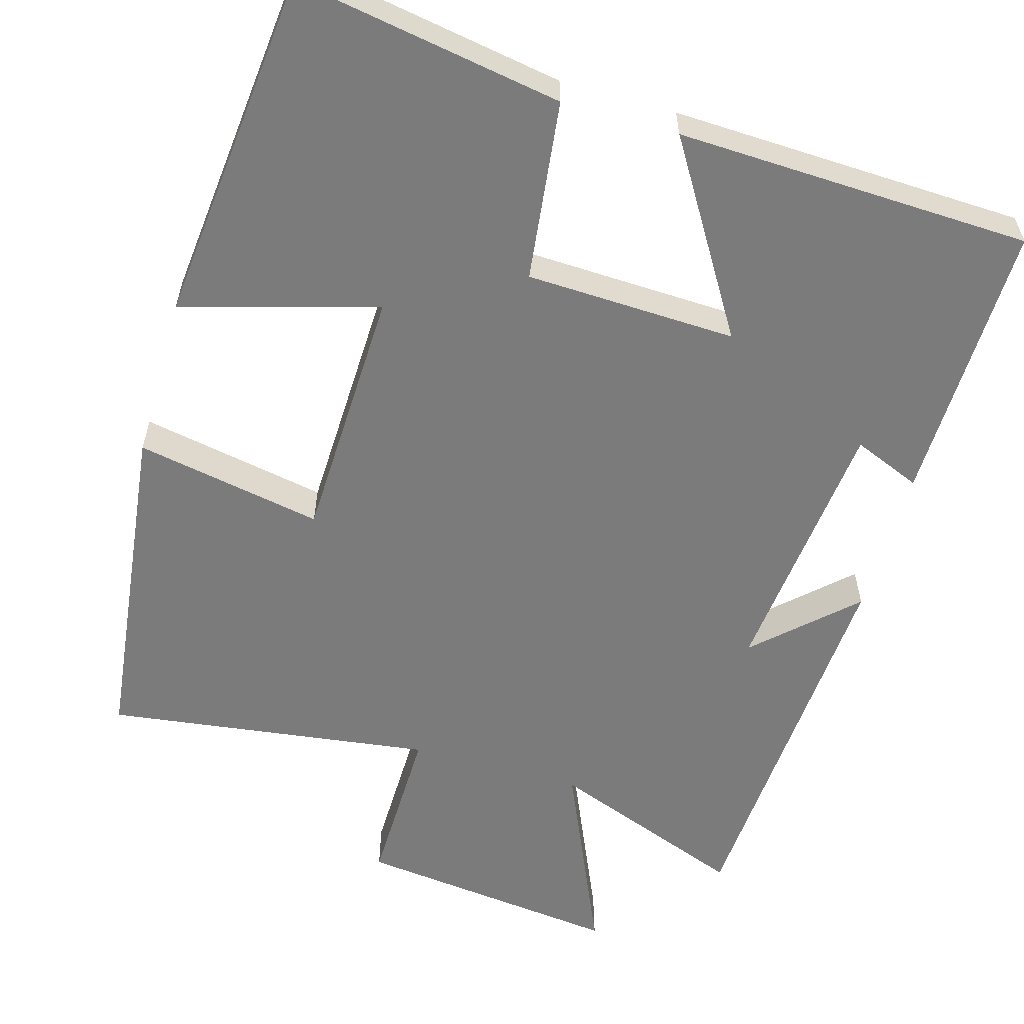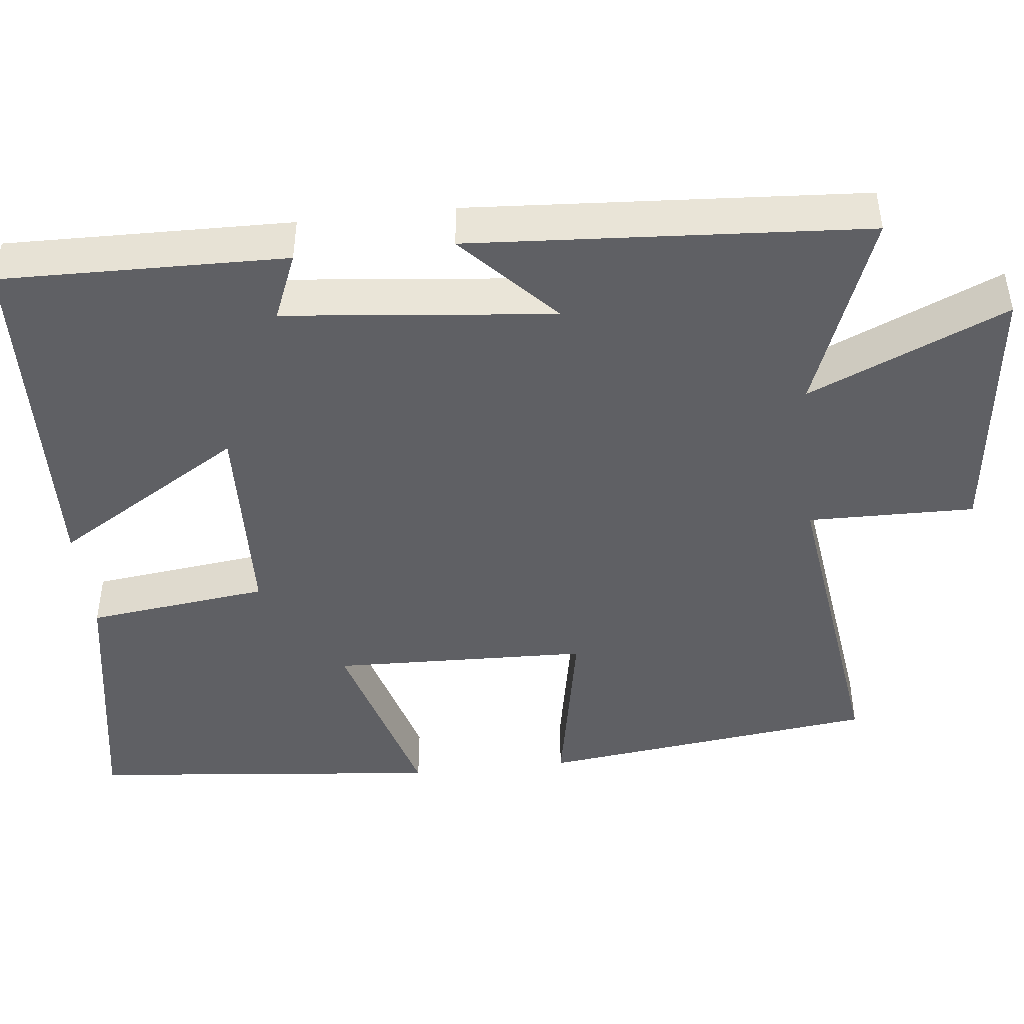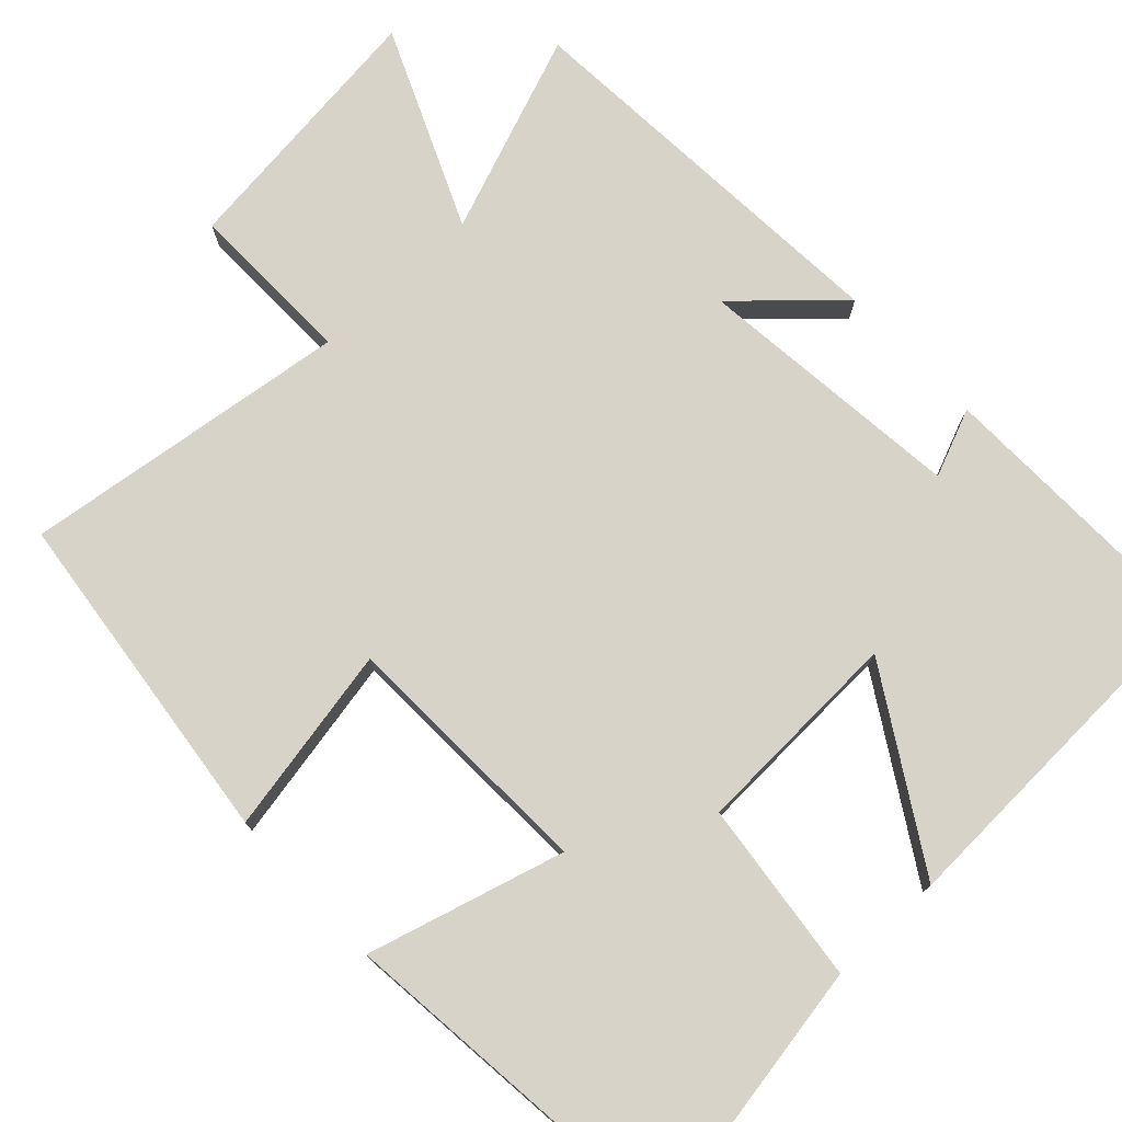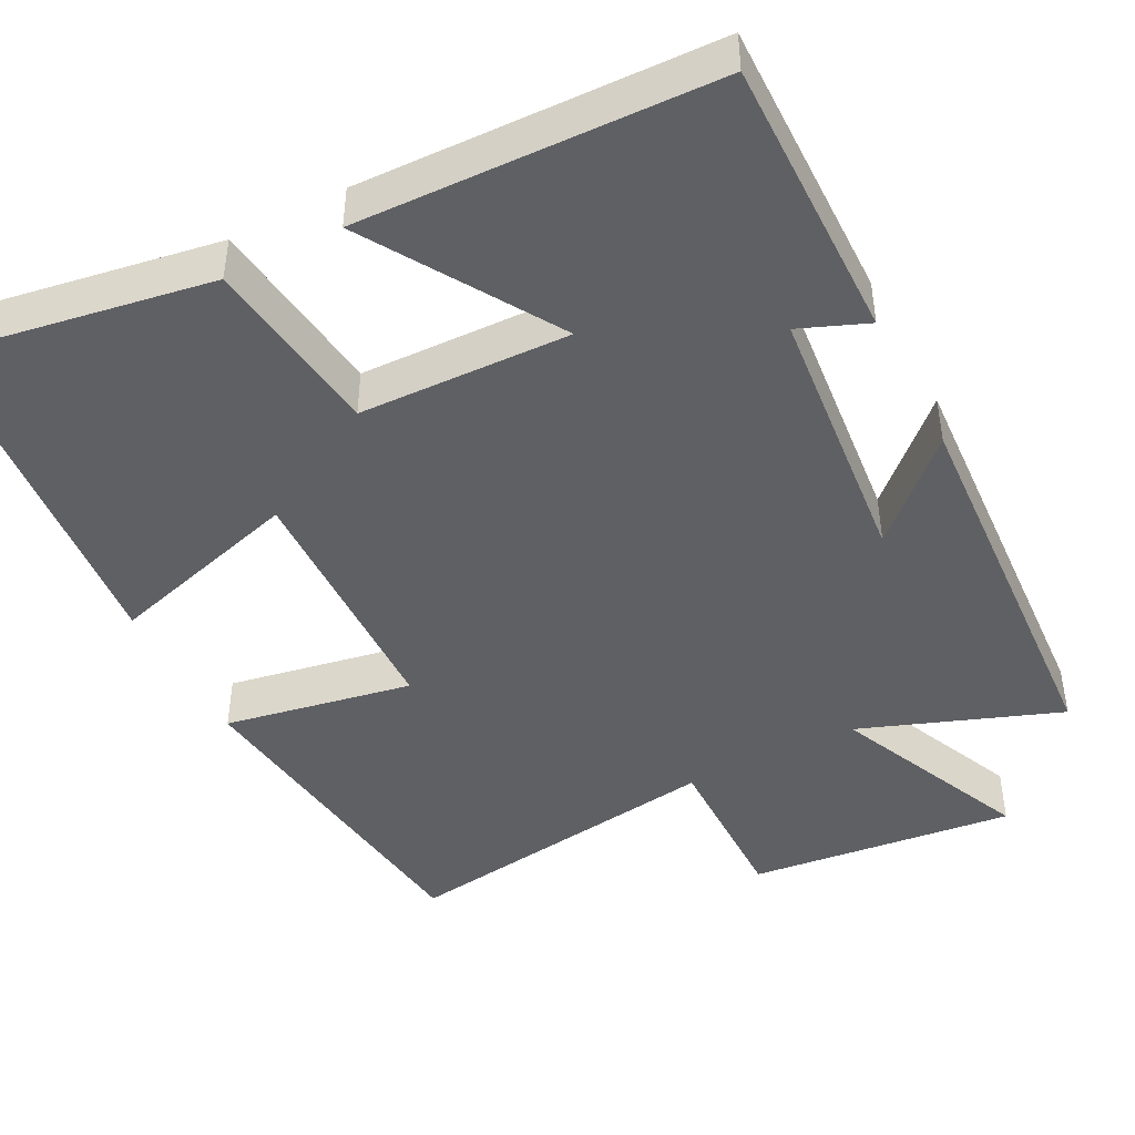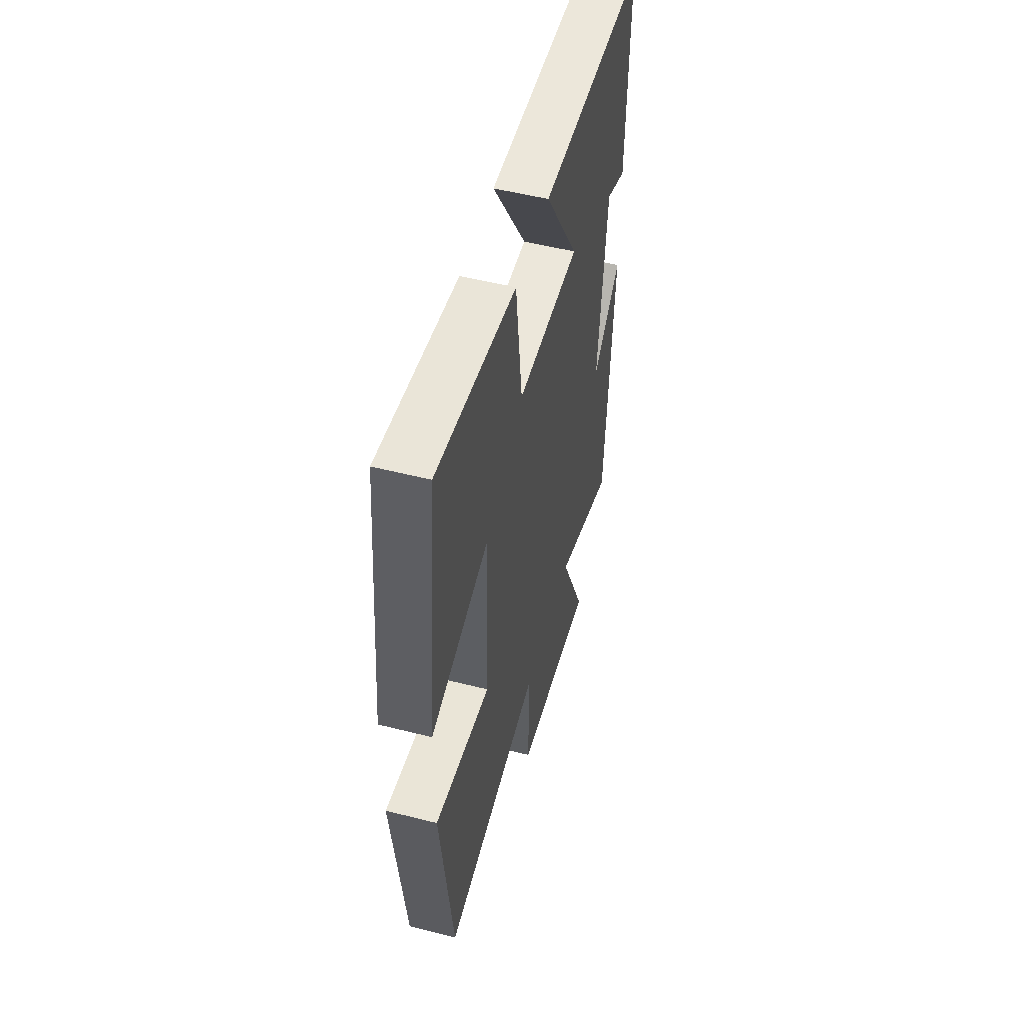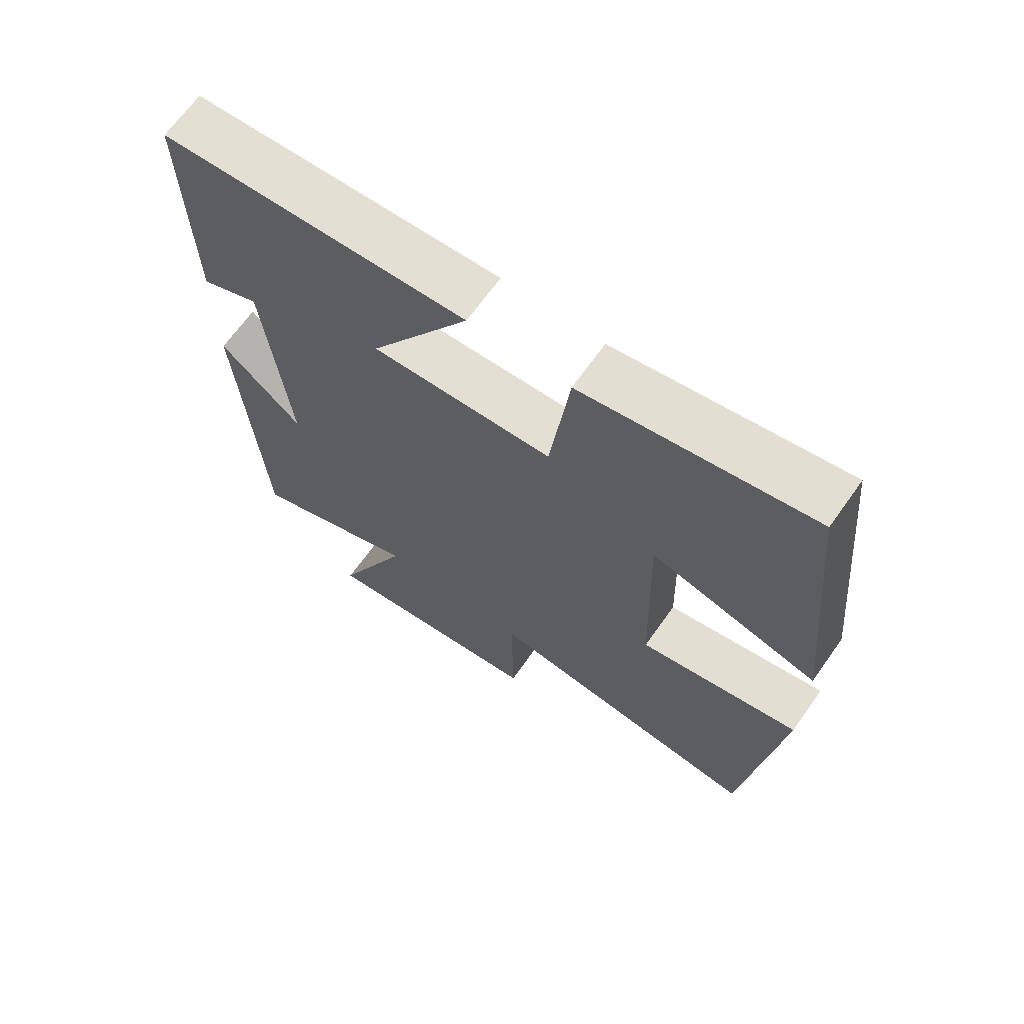
<metadata>
{"format":"obj","ext":"obj","renderer":"f3d","projection":"perspective","resolution":1024,"background":"white","views":[{"elev":-58.5,"azim":-16.0,"up":"+Y"},{"elev":-45.0,"azim":96.3,"up":"+Y"},{"elev":75.9,"azim":-43.3,"up":"+Y"},{"elev":-45.0,"azim":27.6,"up":"+Y"},{"elev":53.1,"azim":-74.8,"up":"+Z"},{"elev":67.3,"azim":-144.6,"up":"+Z"}]}
</metadata>
<code>
v 0.507 0.07 0.483
v 0.5 0.07 0.113
v 0.412 0.07 0.149
v 0.376 0.07 -0.201
v 0.5 0.07 -0.085
v 0.467 0.07 -0.597
v 0.209 0.07 -0.5
v 0.322 0.07 -0.757
v -0.024 0.07 -0.717
v -0.021 0.07 -0.5
v -0.446 0.07 -0.557
v -0.5 0.07 -0.117
v -0.256 0.07 -0.163
v -0.246 0.07 0.171
v -0.5 0.07 0.099
v -0.454 0.07 0.559
v -0.107 0.07 0.5
v -0.078 0.07 0.264
v 0.196 0.07 0.254
v 0.045 0.07 0.5
v 0.507 0 0.483
v 0.5 0 0.113
v 0.412 0 0.149
v 0.376 0 -0.201
v 0.5 0 -0.085
v 0.467 0 -0.597
v 0.209 0 -0.5
v 0.322 0 -0.757
v -0.024 0 -0.717
v -0.021 0 -0.5
v -0.446 0 -0.557
v -0.5 0 -0.117
v -0.256 0 -0.163
v -0.246 0 0.171
v -0.5 0 0.099
v -0.454 0 0.559
v -0.107 0 0.5
v -0.078 0 0.264
v 0.196 0 0.254
v 0.045 0 0.5
f 19 20 1 2
f 15 16 17 18
f 14 15 18
f 13 14 18 19
f 10 11 12 13
f 10 13 19
f 7 8 9 10
f 7 10 19
f 4 5 6 7
f 3 4 7 19
f 2 3 19
f 22 21 40 39
f 38 37 36 35
f 38 35 34
f 39 38 34 33
f 33 32 31 30
f 39 33 30
f 30 29 28 27
f 39 30 27
f 27 26 25 24
f 39 27 24 23
f 39 23 22
f 1 21 22 2
f 2 22 23 3
f 3 23 24 4
f 4 24 25 5
f 5 25 26 6
f 6 26 27 7
f 7 27 28 8
f 8 28 29 9
f 9 29 30 10
f 10 30 31 11
f 11 31 32 12
f 12 32 33 13
f 13 33 34 14
f 14 34 35 15
f 15 35 36 16
f 16 36 37 17
f 17 37 38 18
f 18 38 39 19
f 19 39 40 20
f 20 40 21 1

</code>
